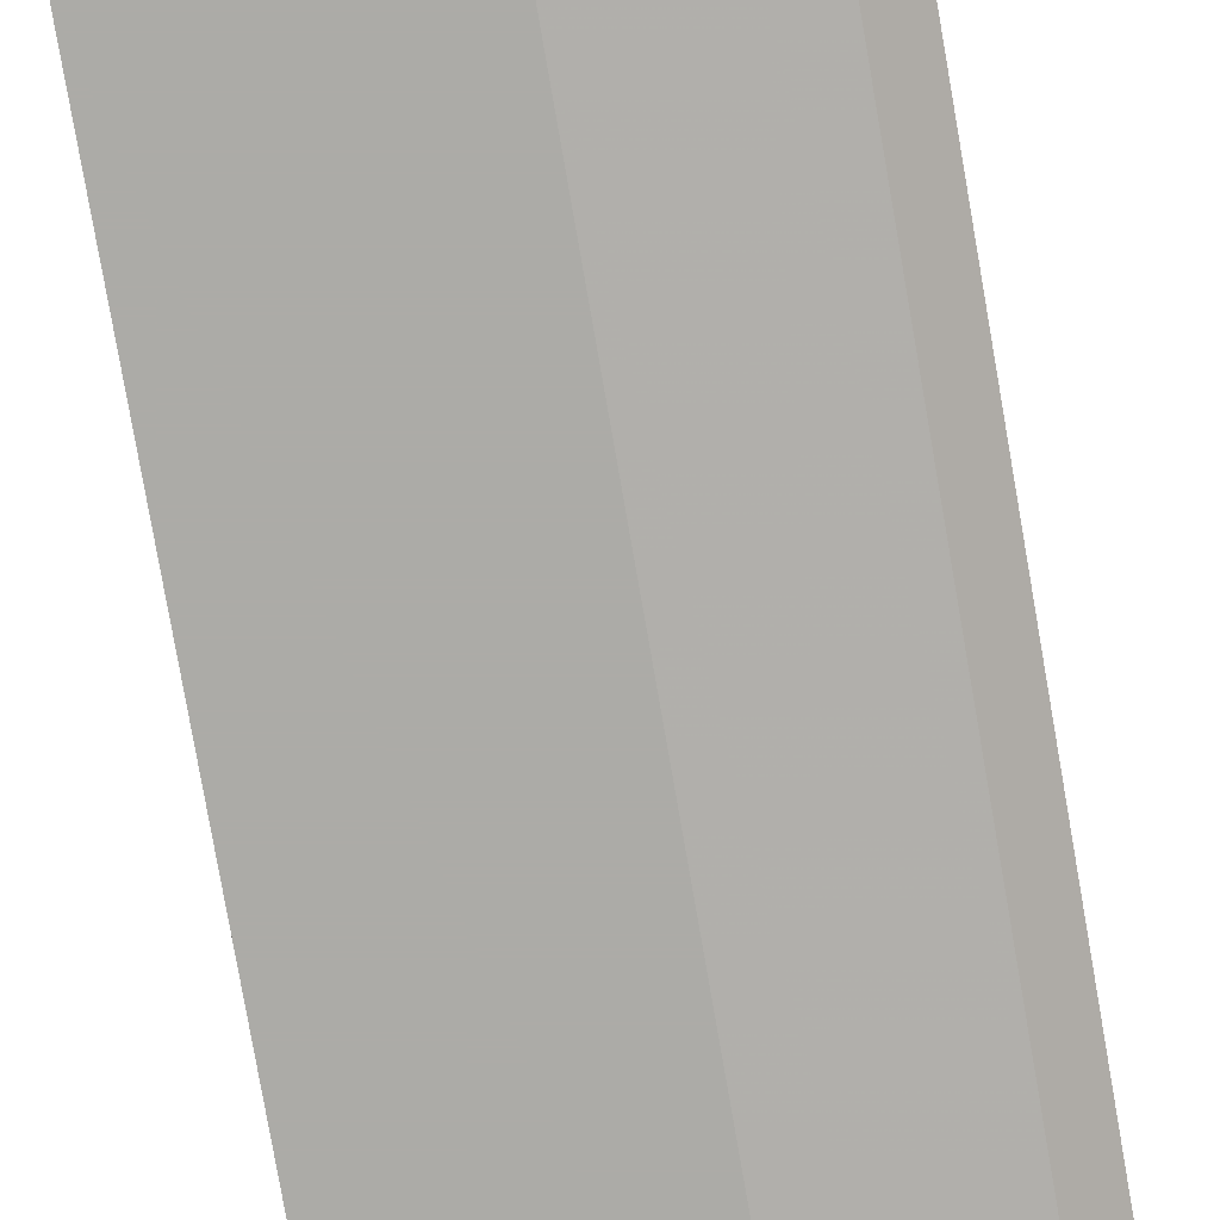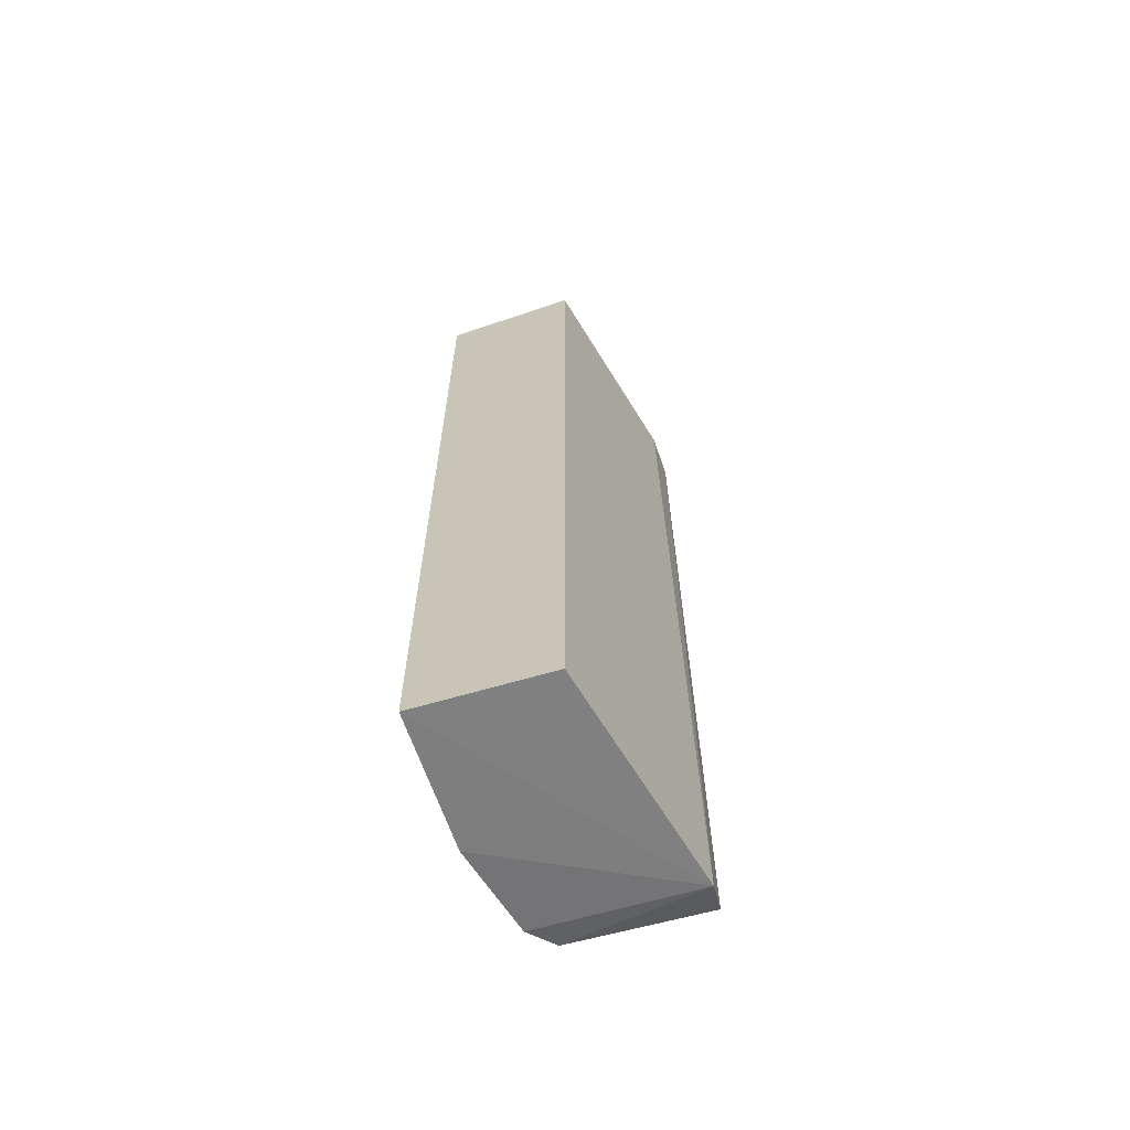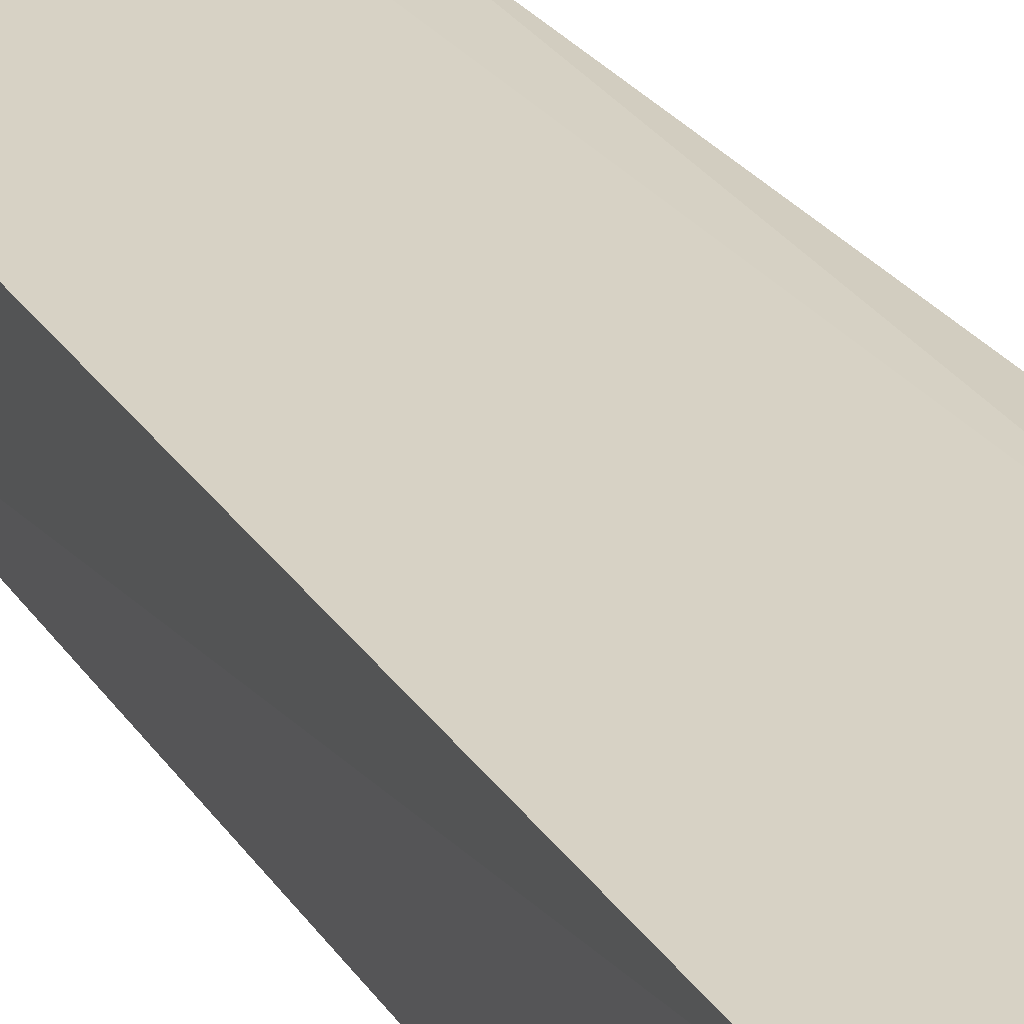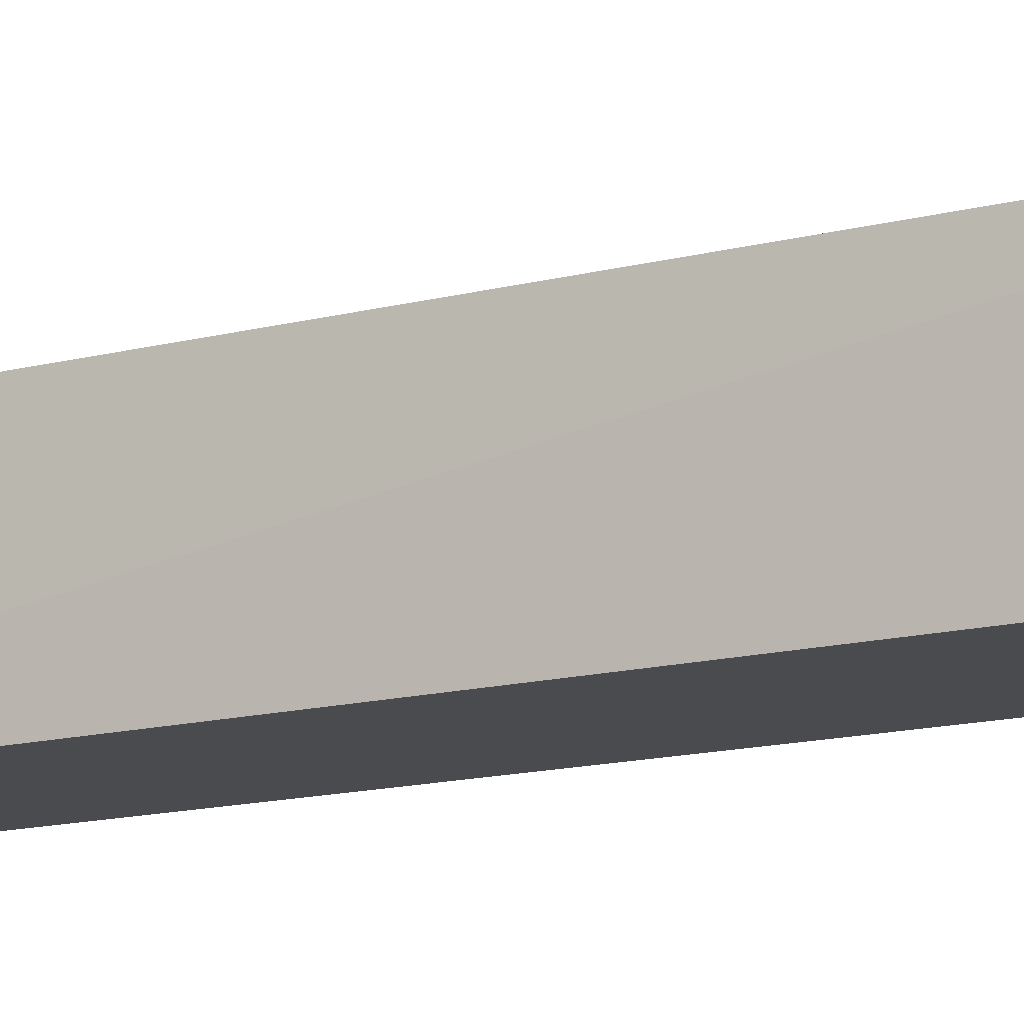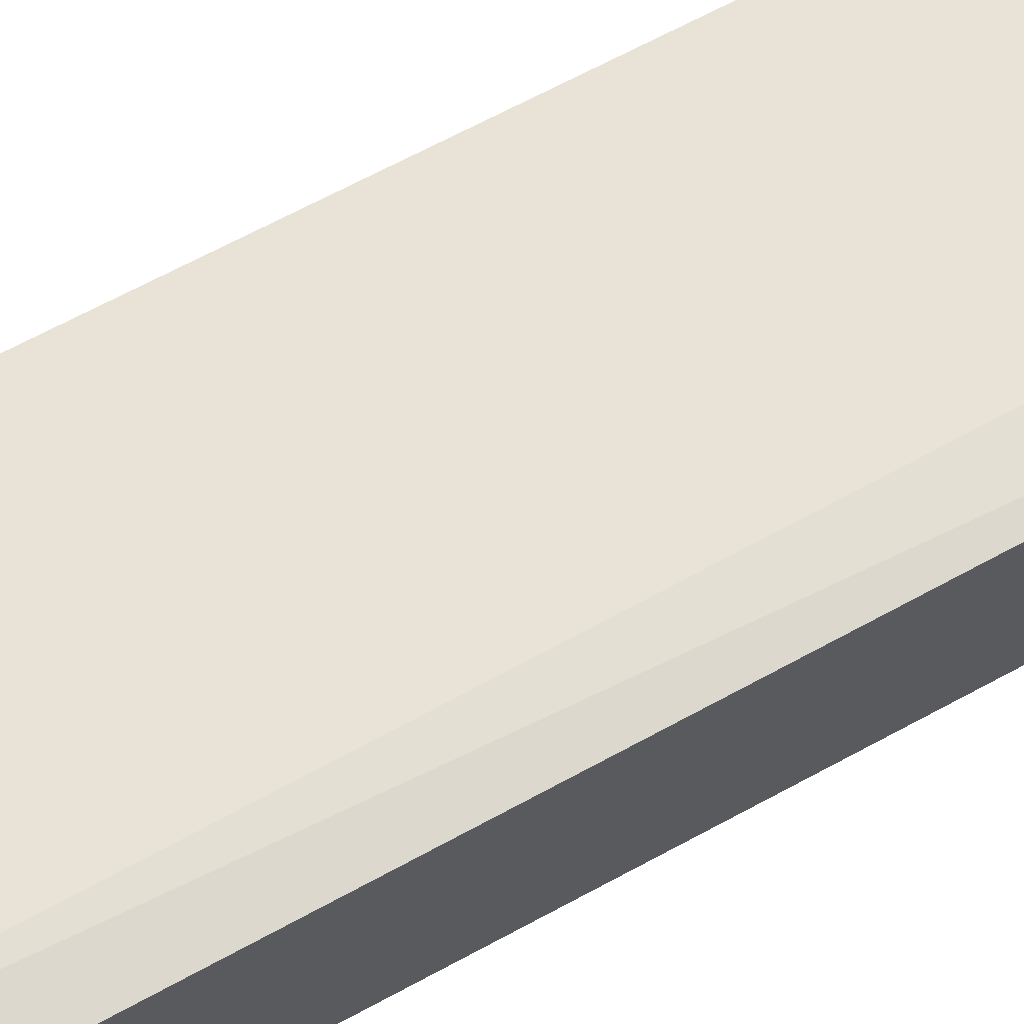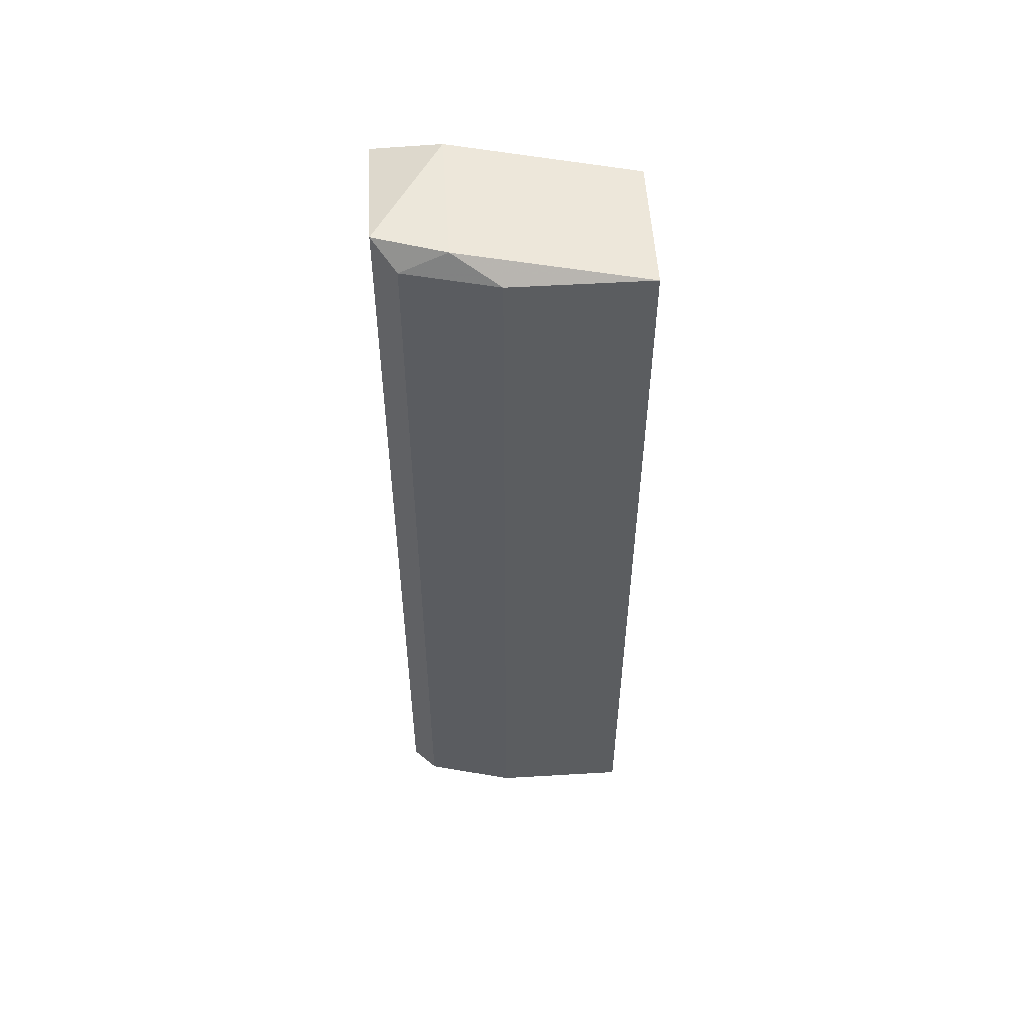
<metadata>
{"format":"obj","ext":"obj","renderer":"f3d","projection":"perspective","resolution":1024,"background":"white","views":[{"elev":-76.3,"azim":9.8,"up":"+Z"},{"elev":-64.7,"azim":-71.0,"up":"+Y"},{"elev":27.1,"azim":-26.7,"up":"+Z"},{"elev":-13.8,"azim":-59.8,"up":"+Z"},{"elev":67.0,"azim":61.2,"up":"+Z"},{"elev":54.0,"azim":176.4,"up":"+Y"}]}
</metadata>
<code>
v 0 0.2555 -0.2329
v -0.1229 -0.2025 -0.2552
v -0.1261 -0.2146 -0.187
v 0.001184 -0.2069 -0.165
v -0.1229 0.2443 -0.1882
v -0.01117 -0.2025 -0.244
v -0.1229 0.2443 -0.2552
v 0 0.2443 -0.1659
v -0.05587 0.2443 -0.2552
v -0.01934 -0.2201 -0.1624
v 0 -0.2025 -0.2329
v -0.05587 -0.2025 -0.2552
v -0.02235 0.2443 -0.1659
v -0.01117 0.2443 -0.244
v -0.03352 0.2555 -0.1771
v -0.03352 0.2555 -0.244
f 7 15 16
f 2 3 7
f 3 5 7
f 4 1 8
f 2 7 9
f 3 2 10
f 5 3 10
f 4 8 10
f 1 4 11
f 6 1 11
f 10 6 11
f 4 10 11
f 2 9 12
f 9 6 12
f 10 2 12
f 6 10 12
f 5 10 13
f 10 8 13
f 1 6 14
f 6 9 14
f 7 5 15
f 8 1 15
f 5 13 15
f 13 8 15
f 9 7 16
f 1 14 16
f 14 9 16
f 15 1 16

</code>
